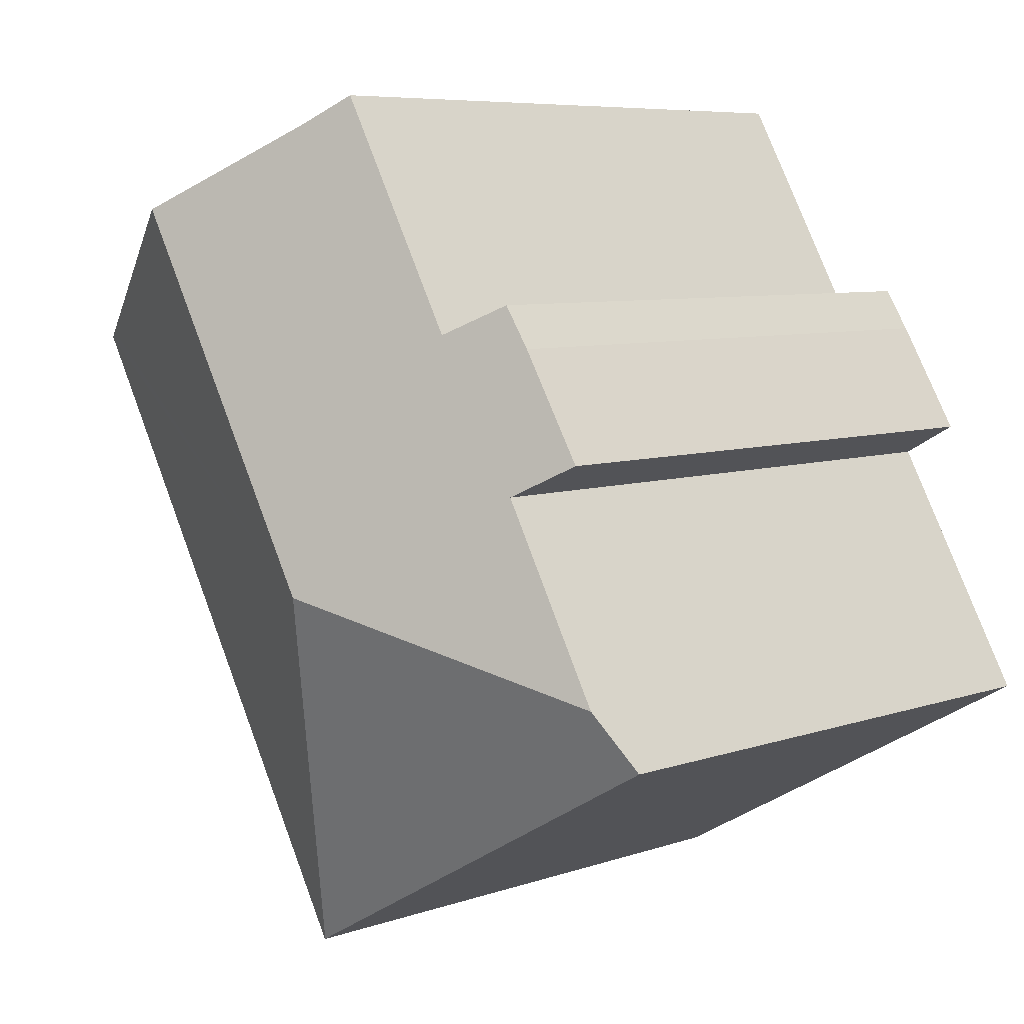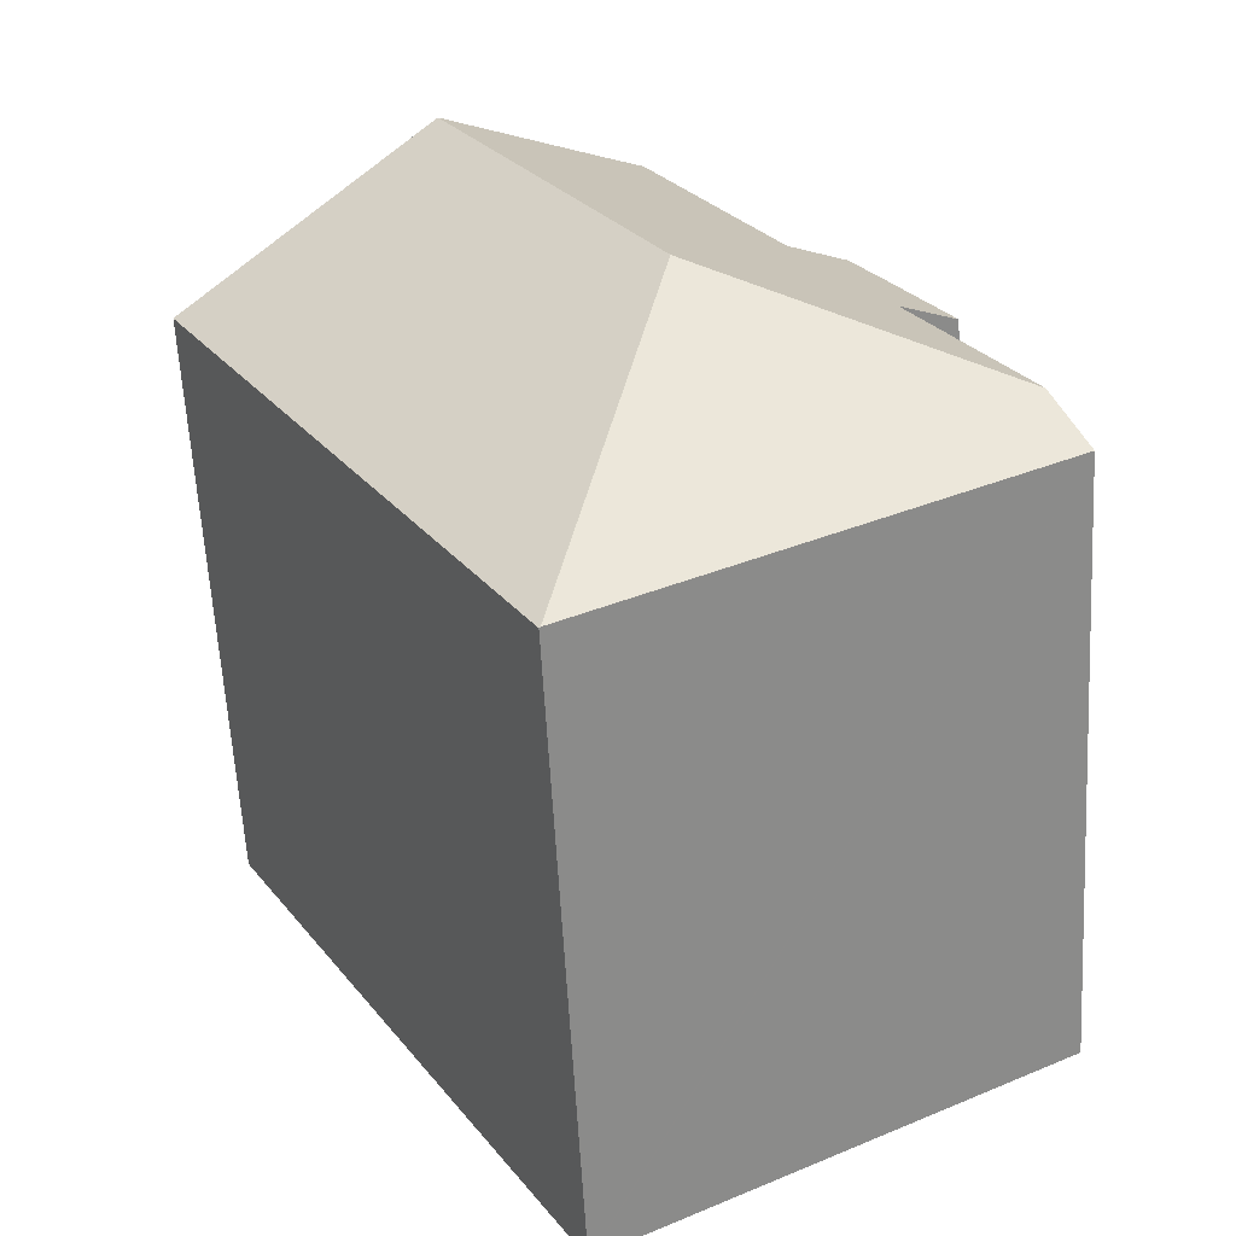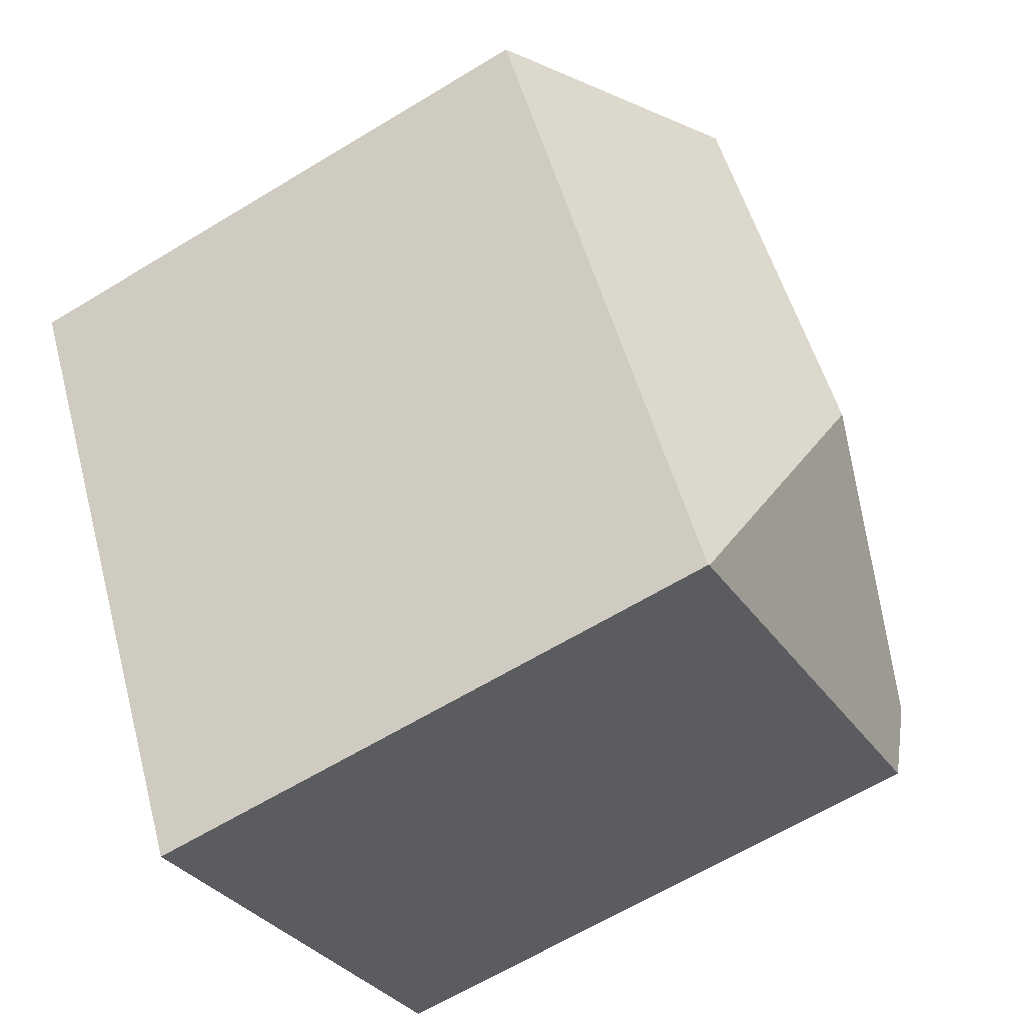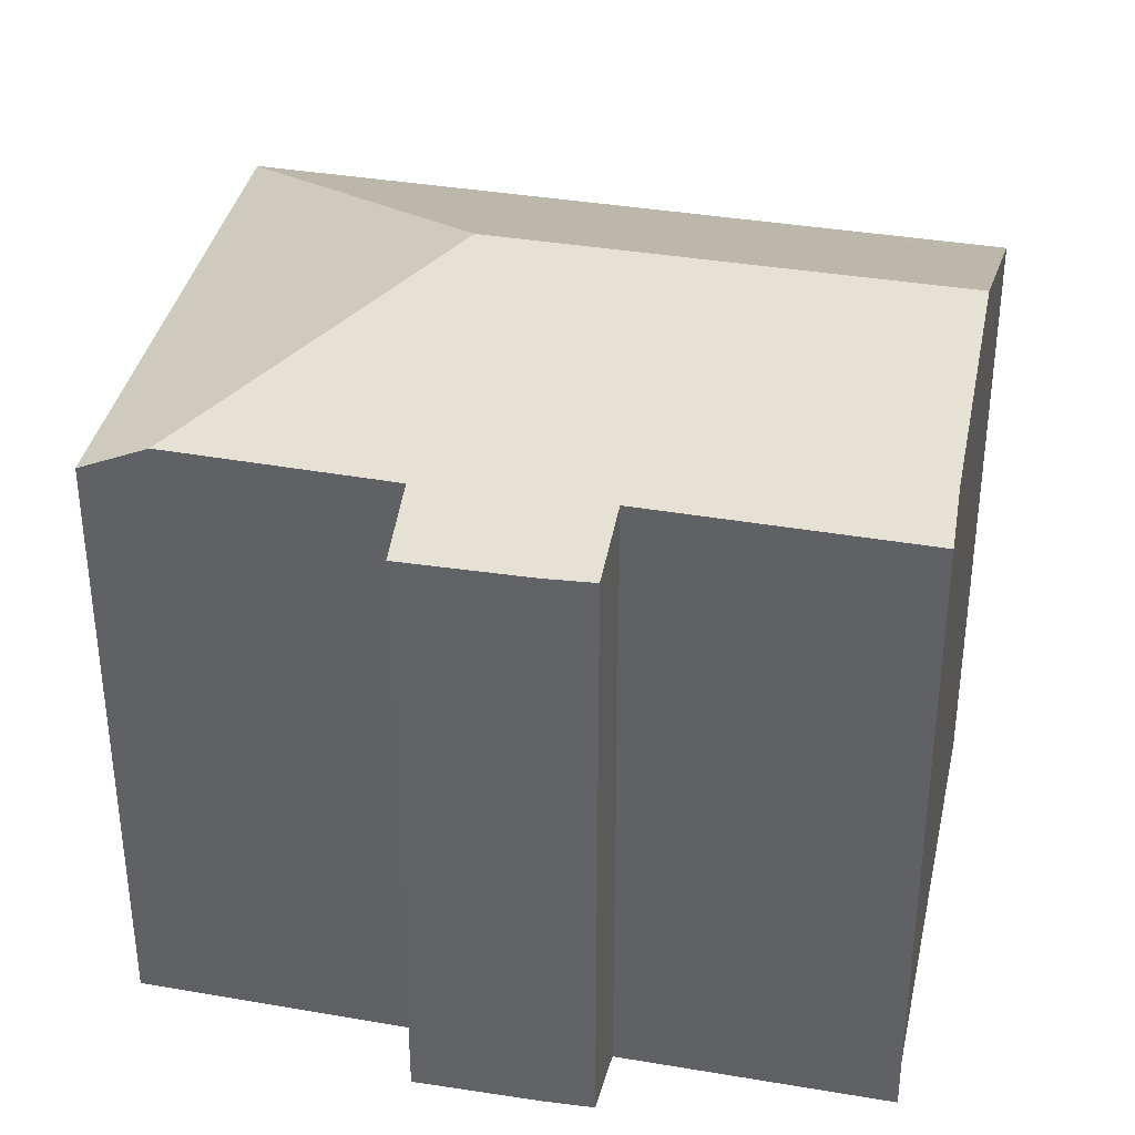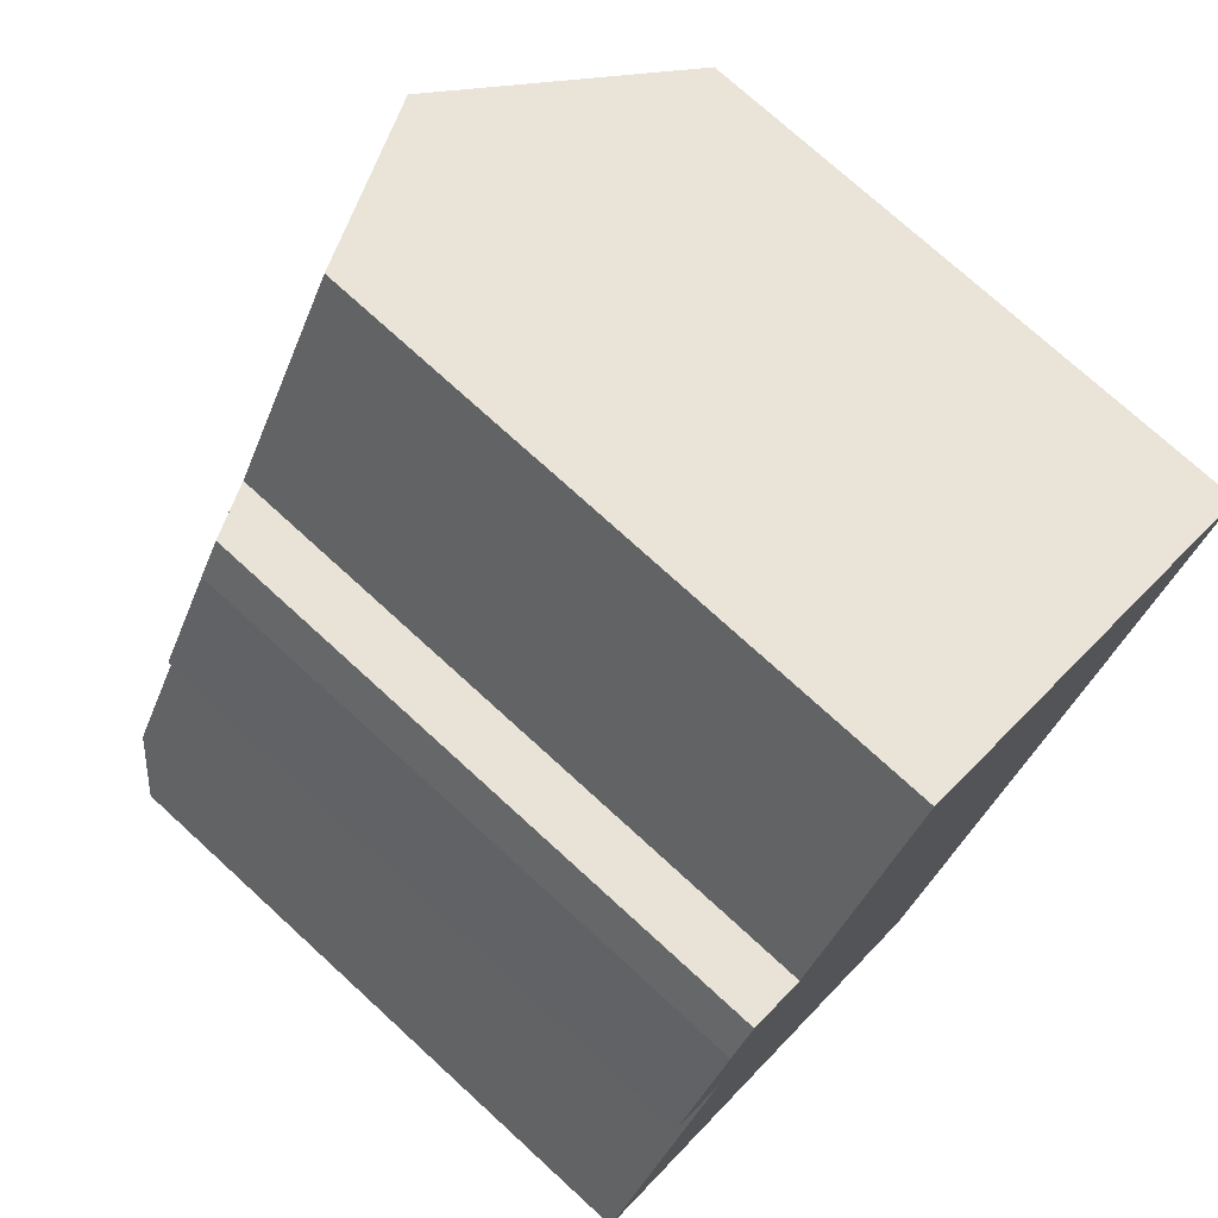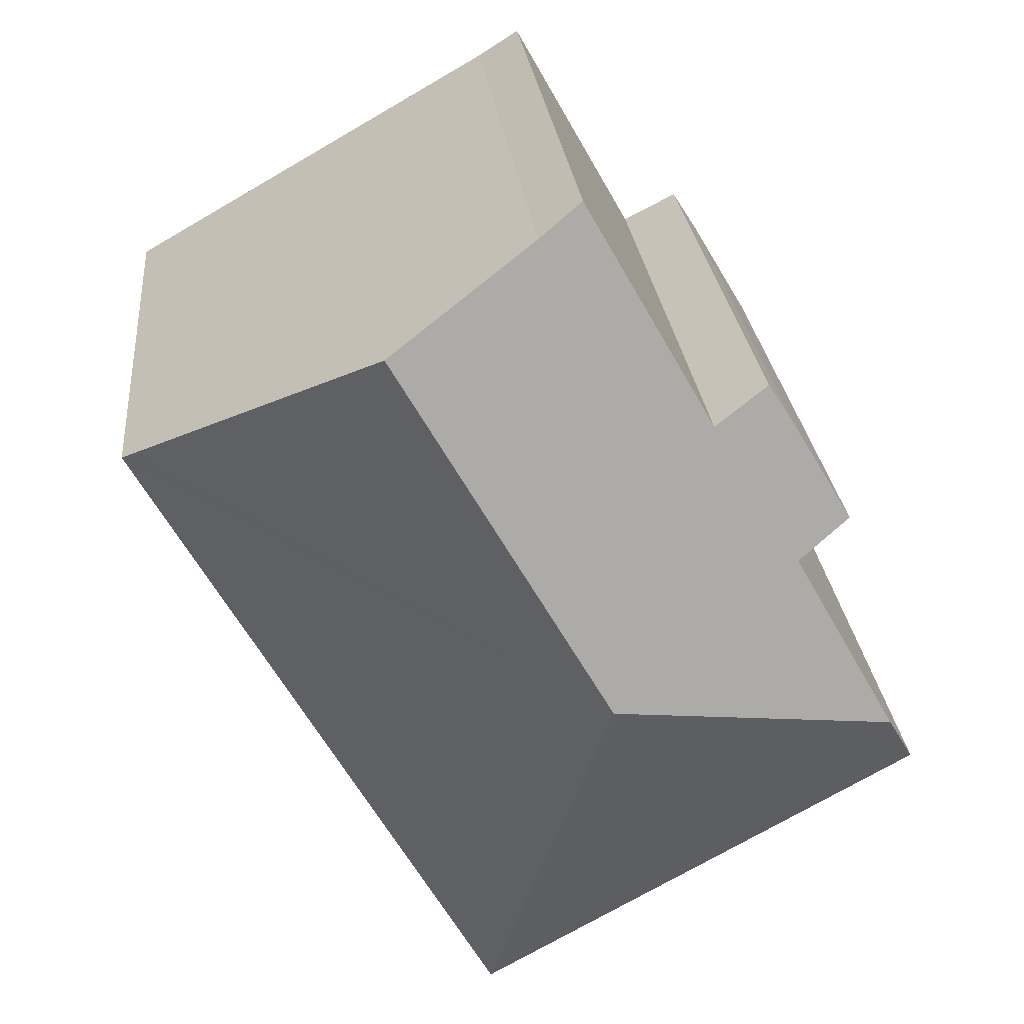
<metadata>
{"format":"obj","ext":"obj","renderer":"f3d","projection":"perspective","resolution":1024,"background":"white","views":[{"elev":6.9,"azim":-135.3,"up":"+Z"},{"elev":-61.2,"azim":-176.8,"up":"+Z"},{"elev":-63.9,"azim":121.5,"up":"+Z"},{"elev":37.7,"azim":-48.3,"up":"+Y"},{"elev":74.2,"azim":-47.5,"up":"+Z"},{"elev":25.1,"azim":174.6,"up":"+Z"}]}
</metadata>
<code>
v  9.068 19.92 3.853
v  12.04 16.35 -6.772
v  12 16.37 -6.752
v  21.62 16.38 10.16
v  21.3 16.55 10.35
v  14.87 19.92 14.02
v  11.65 16.37 -6.55
v  0 16.37 1.002e-15
v  0.883 17.2 1.587
v  3.911 16.39 10.46
v  3.741 17.17 6.723
v  2.209 16.37 7.579
v  4.617 16.42 11.57
v  6.183 17.22 10.77
v  10.9 17.84 16.29
v  9.714 17.2 17.04
v  12.04 4.147e-16 -6.772
v  12 4.134e-16 -6.752
v  0 0 0
v  11.65 4.011e-16 -6.55
v  3.741 -4.117e-16 6.723
v  2.209 -4.641e-16 7.579
v  0.883 -9.718e-17 1.587
v  3.911 -6.407e-16 10.46
v  4.617 -7.082e-16 11.57
v  6.183 -6.596e-16 10.77
v  9.714 -1.043e-15 17.04
v  10.9 -9.973e-16 16.29
v  21.62 -6.224e-16 10.16
v  14.87 -8.586e-16 14.02
v  21.3 -6.335e-16 10.35
g defaultobject
f 1 2 3
f 1 4 2
f 4 1 5
f 5 1 6
f 7 1 3
f 1 7 8
f 1 8 9
f 10 11 12
f 11 1 9
f 1 11 10
f 1 10 13
f 1 13 14
f 1 14 6
f 6 14 15
f 15 14 16
f 2 7 3
f 7 2 8
f 8 2 17
f 8 17 18
f 8 18 19
f 19 18 20
f 21 12 11
f 12 21 22
f 8 11 9
f 11 8 19
f 11 19 21
f 21 19 23
f 12 24 10
f 24 12 22
f 10 25 13
f 25 10 24
f 26 16 14
f 16 26 27
f 13 26 14
f 26 13 25
f 16 28 15
f 28 16 27
f 28 6 15
f 6 28 5
f 5 28 4
f 4 28 29
f 29 28 30
f 29 30 31
f 29 2 4
f 2 29 17
f 26 28 27
f 22 21 24
f 31 17 29
f 17 31 30
f 17 30 28
f 17 28 26
f 17 26 25
f 17 25 24
f 17 24 21
f 17 21 23
f 17 23 20
f 20 23 19
f 17 20 18

</code>
